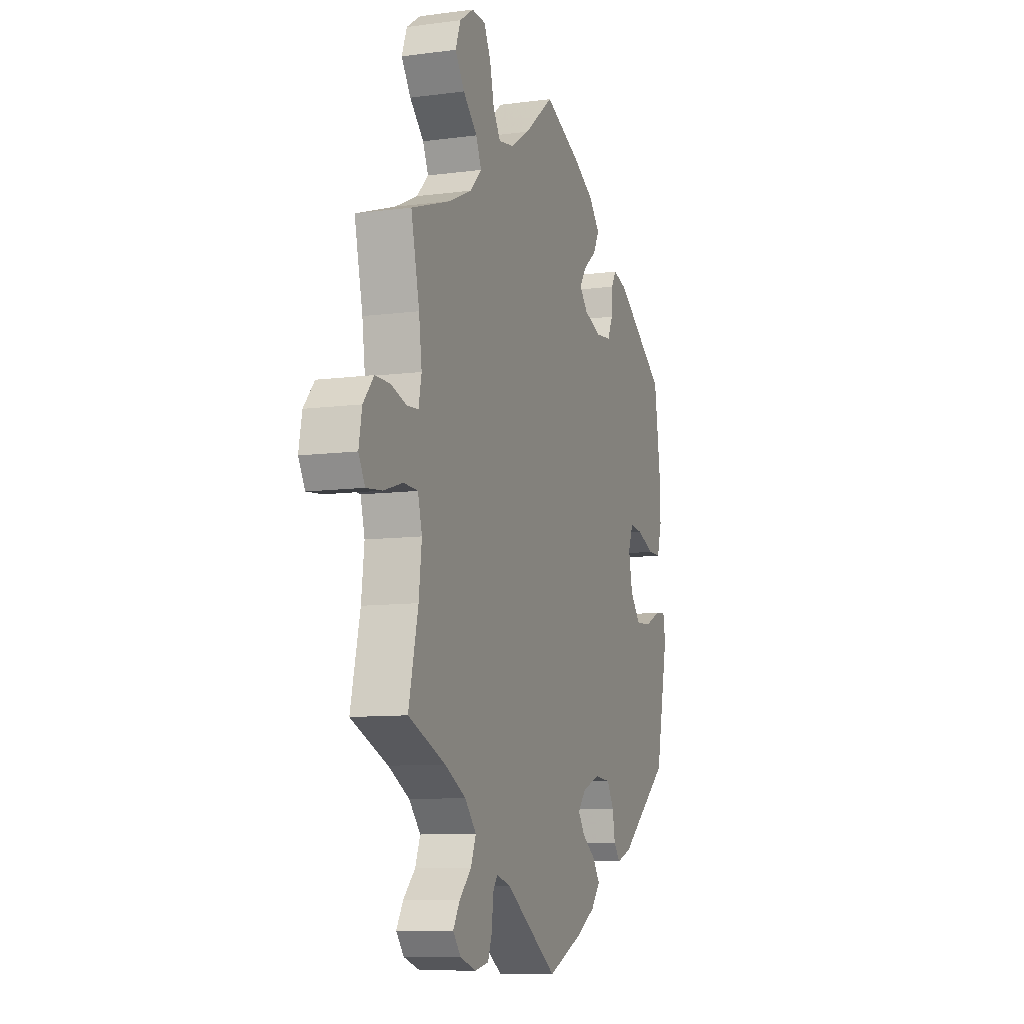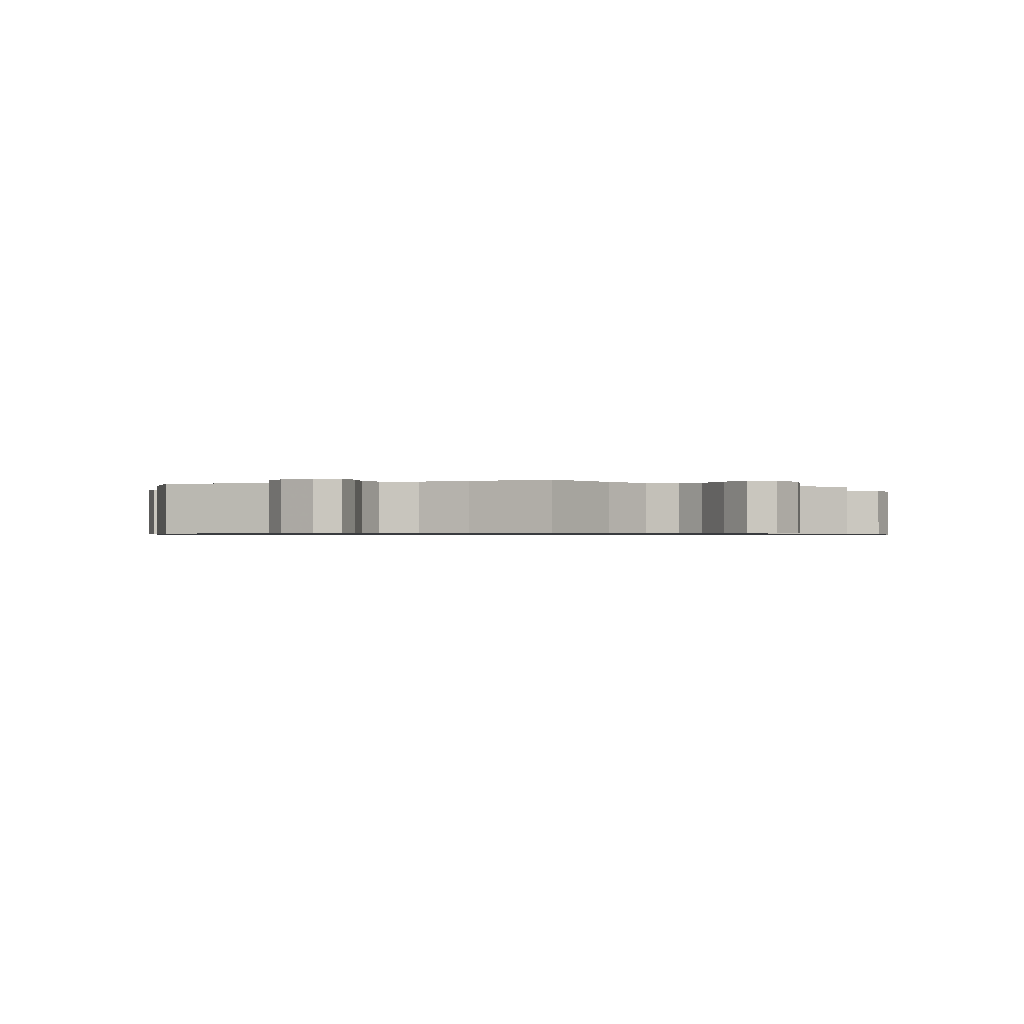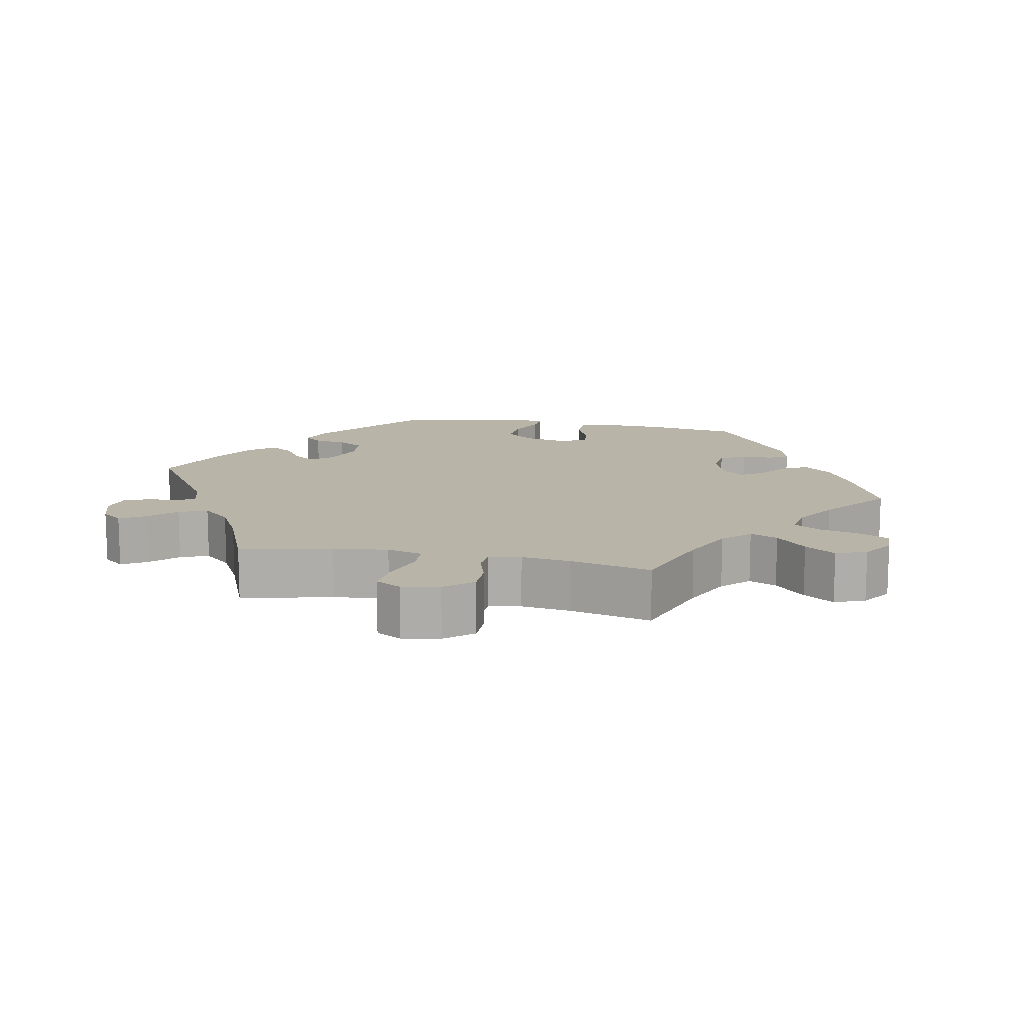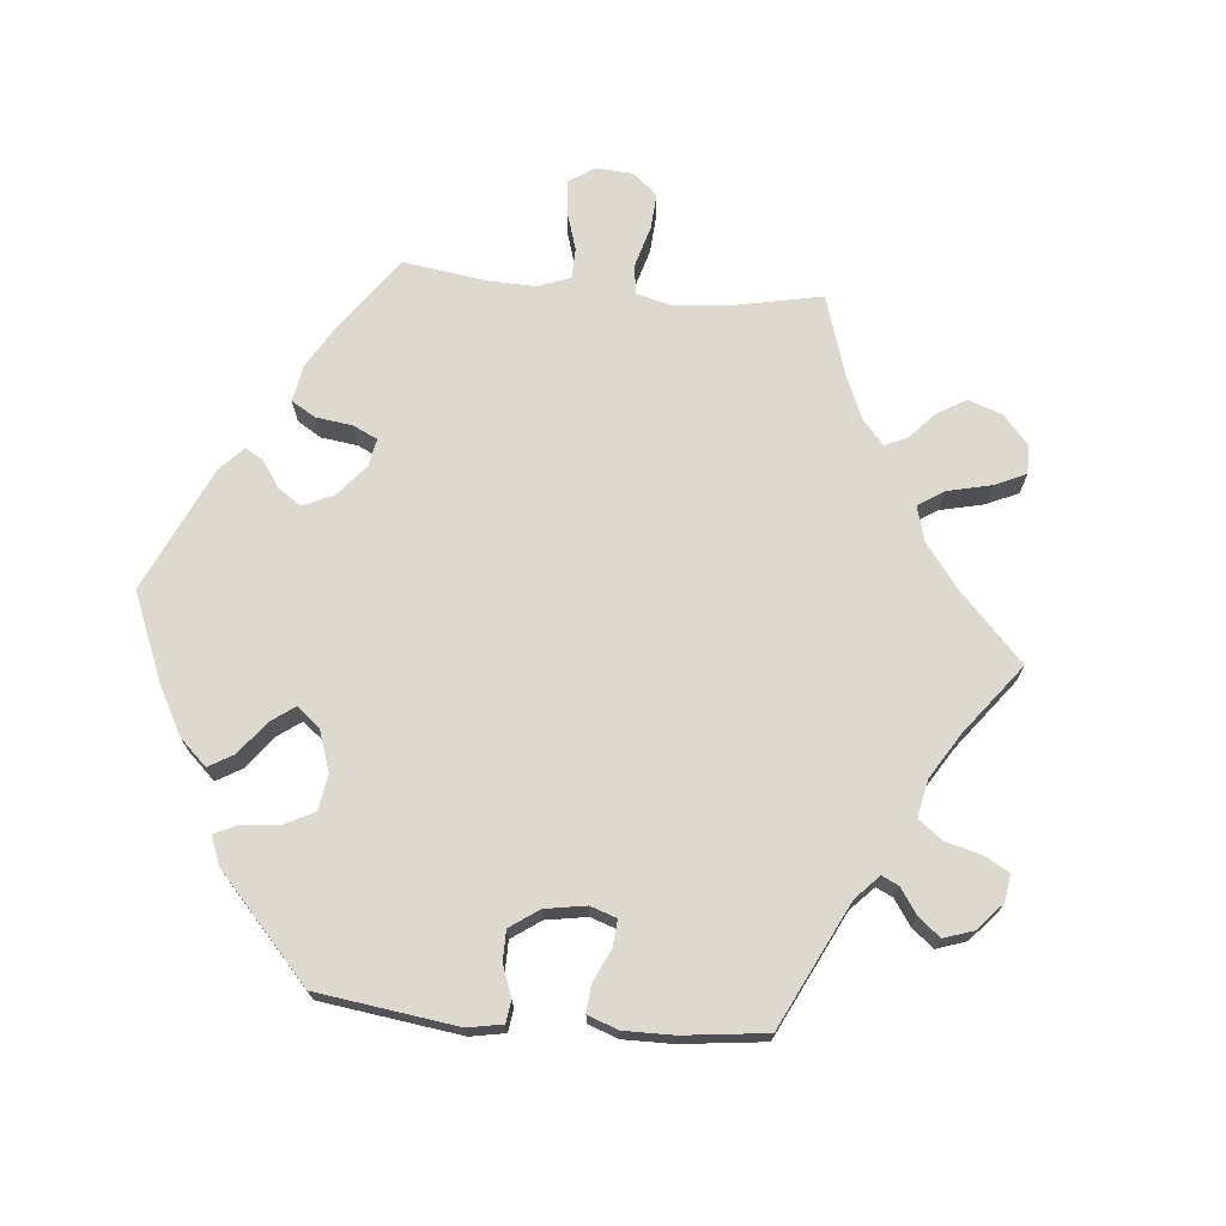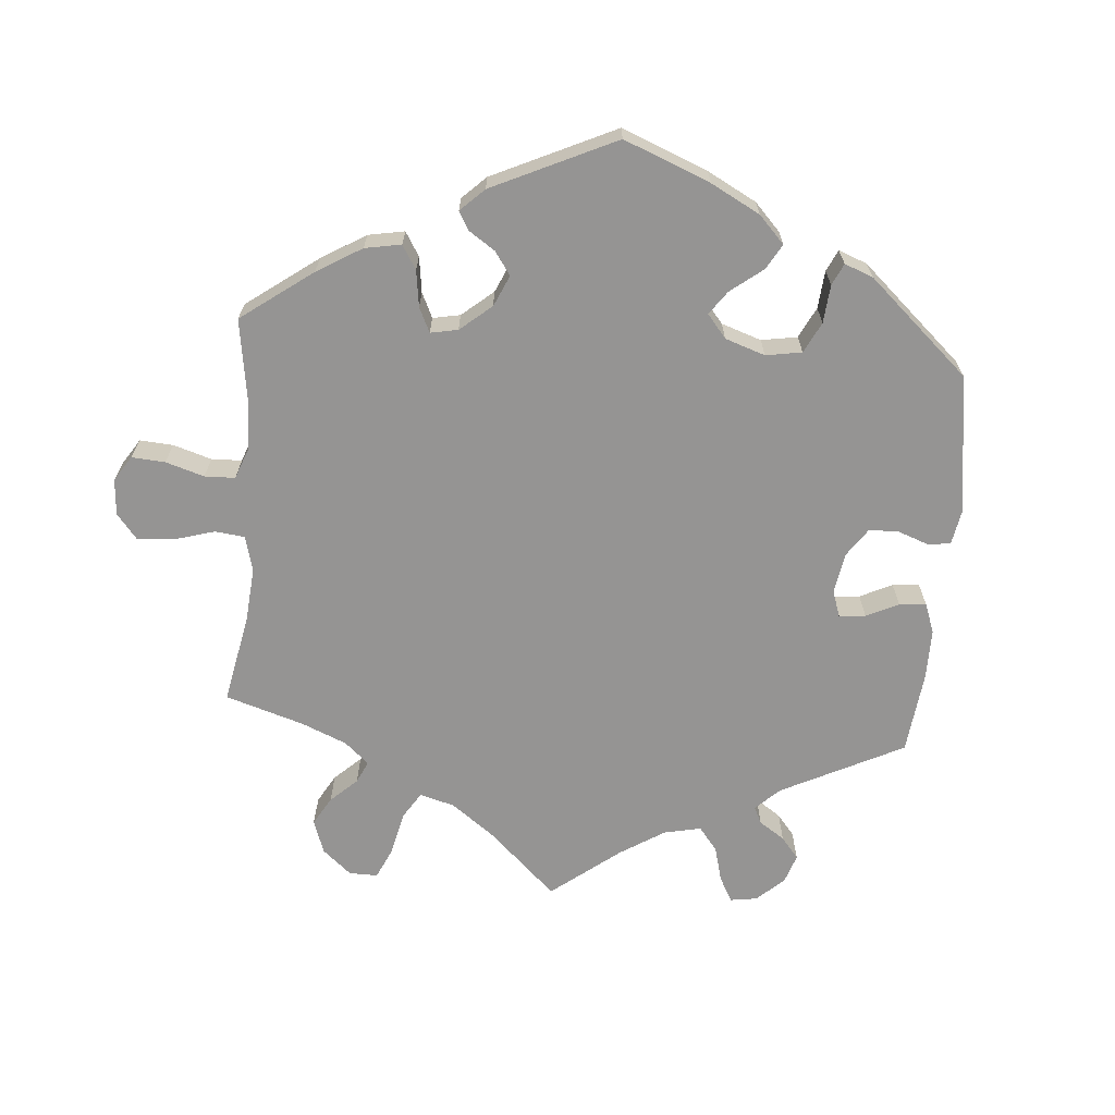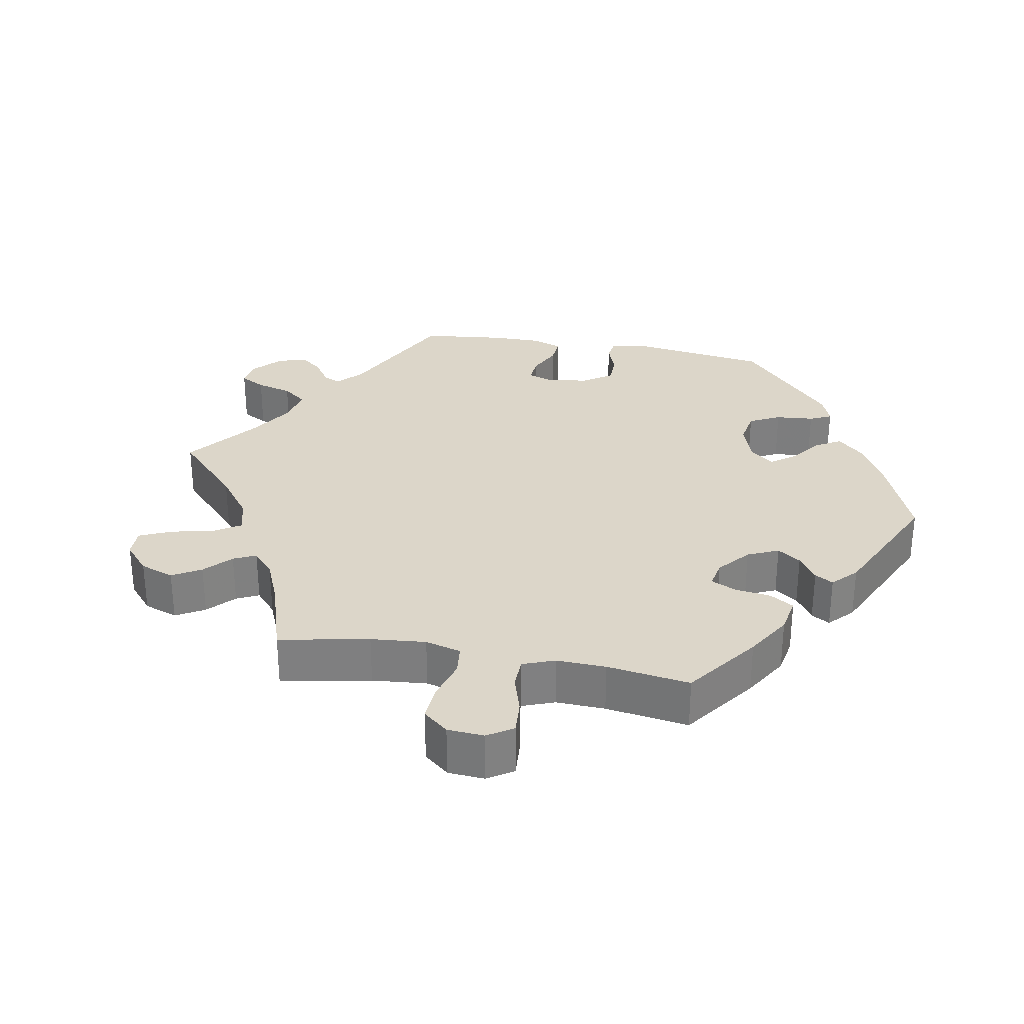
<metadata>
{"format":"obj","ext":"obj","renderer":"f3d","projection":"perspective","resolution":1024,"background":"white","views":[{"elev":-9.4,"azim":-70.7,"up":"+Z"},{"elev":-0.8,"azim":-129.4,"up":"+Y"},{"elev":13.1,"azim":-78.7,"up":"+Y"},{"elev":71.4,"azim":155.1,"up":"+Y"},{"elev":-67.1,"azim":55.2,"up":"+Y"},{"elev":30.2,"azim":-19.6,"up":"+Y"}]}
</metadata>
<code>
v -0.377 0.07 0.331
v -0.306 0.07 0.364
v -0.269 0.07 0.401
v -0.286 0.07 0.44
v -0.33 0.07 0.482
v -0.359 0.07 0.525
v -0.343 0.07 0.568
v -0.3 0.07 0.597
v -0.257 0.07 0.595
v -0.236 0.07 0.552
v -0.223 0.07 0.496
v -0.2 0.07 0.459
v -0.152 0.07 0.467
v -0.093 0.07 0.504
v 0 0.07 0.578
v 0.116 0.07 0.527
v 0.181 0.07 0.491
v 0.215 0.07 0.451
v 0.196 0.07 0.416
v 0.155 0.07 0.384
v 0.133 0.07 0.352
v 0.159 0.07 0.322
v 0.214 0.07 0.302
v 0.262 0.07 0.307
v 0.279 0.07 0.343
v 0.282 0.07 0.388
v 0.297 0.07 0.414
v 0.342 0.07 0.401
v 0.501 0.07 0.29
v 0.52 0.07 0.159
v 0.523 0.07 0.08
v 0.508 0.07 0.029
v 0.467 0.07 0.029
v 0.413 0.07 0.051
v 0.372 0.07 0.055
v 0.357 0.07 0.015
v 0.369 0.07 -0.044
v 0.402 0.07 -0.084
v 0.451 0.07 -0.081
v 0.5 0.07 -0.058
v 0.534 0.07 -0.055
v 0.541 0.07 -0.098
v 0.501 0.07 -0.288
v 0.343 0.07 -0.412
v 0.296 0.07 -0.429
v 0.276 0.07 -0.404
v 0.268 0.07 -0.358
v 0.246 0.07 -0.321
v 0.196 0.07 -0.317
v 0.141 0.07 -0.338
v 0.115 0.07 -0.368
v 0.137 0.07 -0.399
v 0.179 0.07 -0.428
v 0.201 0.07 -0.46
v 0.172 0.07 -0.495
v 0.111 0.07 -0.53
v 0.001 0.07 -0.578
v -0.162 0.07 -0.47
v -0.207 0.07 -0.457
v -0.222 0.07 -0.479
v -0.225 0.07 -0.523
v -0.239 0.07 -0.56
v -0.282 0.07 -0.569
v -0.332 0.07 -0.553
v -0.356 0.07 -0.523
v -0.335 0.07 -0.488
v -0.298 0.07 -0.451
v -0.282 0.07 -0.411
v -0.318 0.07 -0.371
v -0.384 0.07 -0.336
v -0.5 0.07 -0.289
v -0.47 0.07 -0.161
v -0.461 0.07 -0.084
v -0.474 0.07 -0.034
v -0.518 0.07 -0.032
v -0.579 0.07 -0.051
v -0.628 0.07 -0.056
v -0.648 0.07 -0.02
v -0.638 0.07 0.033
v -0.605 0.07 0.072
v -0.558 0.07 0.072
v -0.509 0.07 0.057
v -0.474 0.07 0.06
v -0.465 0.07 0.105
v -0.474 0.07 0.174
v -0.5 0.07 0.289
v -0.377 0 0.331
v -0.306 0 0.364
v -0.269 0 0.401
v -0.286 0 0.44
v -0.33 0 0.482
v -0.359 0 0.525
v -0.343 0 0.568
v -0.3 0 0.597
v -0.257 0 0.595
v -0.236 0 0.552
v -0.223 0 0.496
v -0.2 0 0.459
v -0.152 0 0.467
v -0.093 0 0.504
v 0 0 0.578
v 0.116 0 0.527
v 0.181 0 0.491
v 0.215 0 0.451
v 0.196 0 0.416
v 0.155 0 0.384
v 0.133 0 0.352
v 0.159 0 0.322
v 0.214 0 0.302
v 0.262 0 0.307
v 0.279 0 0.343
v 0.282 0 0.388
v 0.297 0 0.414
v 0.342 0 0.401
v 0.501 0 0.29
v 0.52 0 0.159
v 0.523 0 0.08
v 0.508 0 0.029
v 0.467 0 0.029
v 0.413 0 0.051
v 0.372 0 0.055
v 0.357 0 0.015
v 0.369 0 -0.044
v 0.402 0 -0.084
v 0.451 0 -0.081
v 0.5 0 -0.058
v 0.534 0 -0.055
v 0.541 0 -0.098
v 0.501 0 -0.288
v 0.343 0 -0.412
v 0.296 0 -0.429
v 0.276 0 -0.404
v 0.268 0 -0.358
v 0.246 0 -0.321
v 0.196 0 -0.317
v 0.141 0 -0.338
v 0.115 0 -0.368
v 0.137 0 -0.399
v 0.179 0 -0.428
v 0.201 0 -0.46
v 0.172 0 -0.495
v 0.111 0 -0.53
v 0.001 0 -0.578
v -0.162 0 -0.47
v -0.207 0 -0.457
v -0.222 0 -0.479
v -0.225 0 -0.523
v -0.239 0 -0.56
v -0.282 0 -0.569
v -0.332 0 -0.553
v -0.356 0 -0.523
v -0.335 0 -0.488
v -0.298 0 -0.451
v -0.282 0 -0.411
v -0.318 0 -0.371
v -0.384 0 -0.336
v -0.5 0 -0.289
v -0.47 0 -0.161
v -0.461 0 -0.084
v -0.474 0 -0.034
v -0.518 0 -0.032
v -0.579 0 -0.051
v -0.628 0 -0.056
v -0.648 0 -0.02
v -0.638 0 0.033
v -0.605 0 0.072
v -0.558 0 0.072
v -0.509 0 0.057
v -0.474 0 0.06
v -0.465 0 0.105
v -0.474 0 0.174
v -0.5 0 0.289
f 85 86 1
f 84 85 1 2
f 83 84 2 3
f 79 80 81 82
f 79 82 83
f 78 79 83
f 75 76 77 78
f 74 75 78 83
f 73 74 83 3
f 70 71 72
f 69 70 72 73
f 68 69 73 3
f 64 65 66 67
f 64 67 68
f 63 64 68
f 60 61 62 63
f 60 63 68 3
f 55 56 57 58
f 55 58 59
f 52 53 54 55
f 51 52 55 59
f 50 51 59
f 49 50 59
f 44 45 46 47
f 44 47 48
f 43 44 48
f 42 43 48 49
f 39 40 41 42
f 38 39 42 49
f 31 32 33 34
f 31 34 35
f 30 31 35
f 29 30 35
f 28 29 35
f 25 26 27 28
f 24 25 28 35
f 23 24 35 36
f 17 18 19 20
f 17 20 21
f 14 15 16 17
f 13 14 17 21
f 12 13 21 22
f 8 9 10 11
f 8 11 12
f 7 8 12
f 4 5 6 7
f 4 7 12
f 3 4 12 22
f 59 60 3 22
f 37 38 49 59
f 36 37 59
f 22 23 36 59
f 87 172 171
f 88 87 171 170
f 89 88 170 169
f 168 167 166 165
f 169 168 165
f 169 165 164
f 164 163 162 161
f 169 164 161 160
f 89 169 160 159
f 158 157 156
f 159 158 156 155
f 89 159 155 154
f 153 152 151 150
f 154 153 150
f 154 150 149
f 149 148 147 146
f 89 154 149 146
f 144 143 142 141
f 145 144 141
f 141 140 139 138
f 145 141 138 137
f 145 137 136
f 145 136 135
f 133 132 131 130
f 134 133 130
f 134 130 129
f 135 134 129 128
f 128 127 126 125
f 135 128 125 124
f 120 119 118 117
f 121 120 117
f 121 117 116
f 121 116 115
f 121 115 114
f 114 113 112 111
f 121 114 111 110
f 122 121 110 109
f 106 105 104 103
f 107 106 103
f 103 102 101 100
f 107 103 100 99
f 108 107 99 98
f 97 96 95 94
f 98 97 94
f 98 94 93
f 93 92 91 90
f 98 93 90
f 108 98 90 89
f 108 89 146 145
f 145 135 124 123
f 145 123 122
f 145 122 109 108
f 1 87 88 2
f 2 88 89 3
f 3 89 90 4
f 4 90 91 5
f 5 91 92 6
f 6 92 93 7
f 7 93 94 8
f 8 94 95 9
f 9 95 96 10
f 10 96 97 11
f 11 97 98 12
f 12 98 99 13
f 13 99 100 14
f 14 100 101 15
f 15 101 102 16
f 16 102 103 17
f 17 103 104 18
f 18 104 105 19
f 19 105 106 20
f 20 106 107 21
f 21 107 108 22
f 22 108 109 23
f 23 109 110 24
f 24 110 111 25
f 25 111 112 26
f 26 112 113 27
f 27 113 114 28
f 28 114 115 29
f 29 115 116 30
f 30 116 117 31
f 31 117 118 32
f 32 118 119 33
f 33 119 120 34
f 34 120 121 35
f 35 121 122 36
f 36 122 123 37
f 37 123 124 38
f 38 124 125 39
f 39 125 126 40
f 40 126 127 41
f 41 127 128 42
f 42 128 129 43
f 43 129 130 44
f 44 130 131 45
f 45 131 132 46
f 46 132 133 47
f 47 133 134 48
f 48 134 135 49
f 49 135 136 50
f 50 136 137 51
f 51 137 138 52
f 52 138 139 53
f 53 139 140 54
f 54 140 141 55
f 55 141 142 56
f 56 142 143 57
f 57 143 144 58
f 58 144 145 59
f 59 145 146 60
f 60 146 147 61
f 61 147 148 62
f 62 148 149 63
f 63 149 150 64
f 64 150 151 65
f 65 151 152 66
f 66 152 153 67
f 67 153 154 68
f 68 154 155 69
f 69 155 156 70
f 70 156 157 71
f 71 157 158 72
f 72 158 159 73
f 73 159 160 74
f 74 160 161 75
f 75 161 162 76
f 76 162 163 77
f 77 163 164 78
f 78 164 165 79
f 79 165 166 80
f 80 166 167 81
f 81 167 168 82
f 82 168 169 83
f 83 169 170 84
f 84 170 171 85
f 85 171 172 86
f 86 172 87 1

</code>
